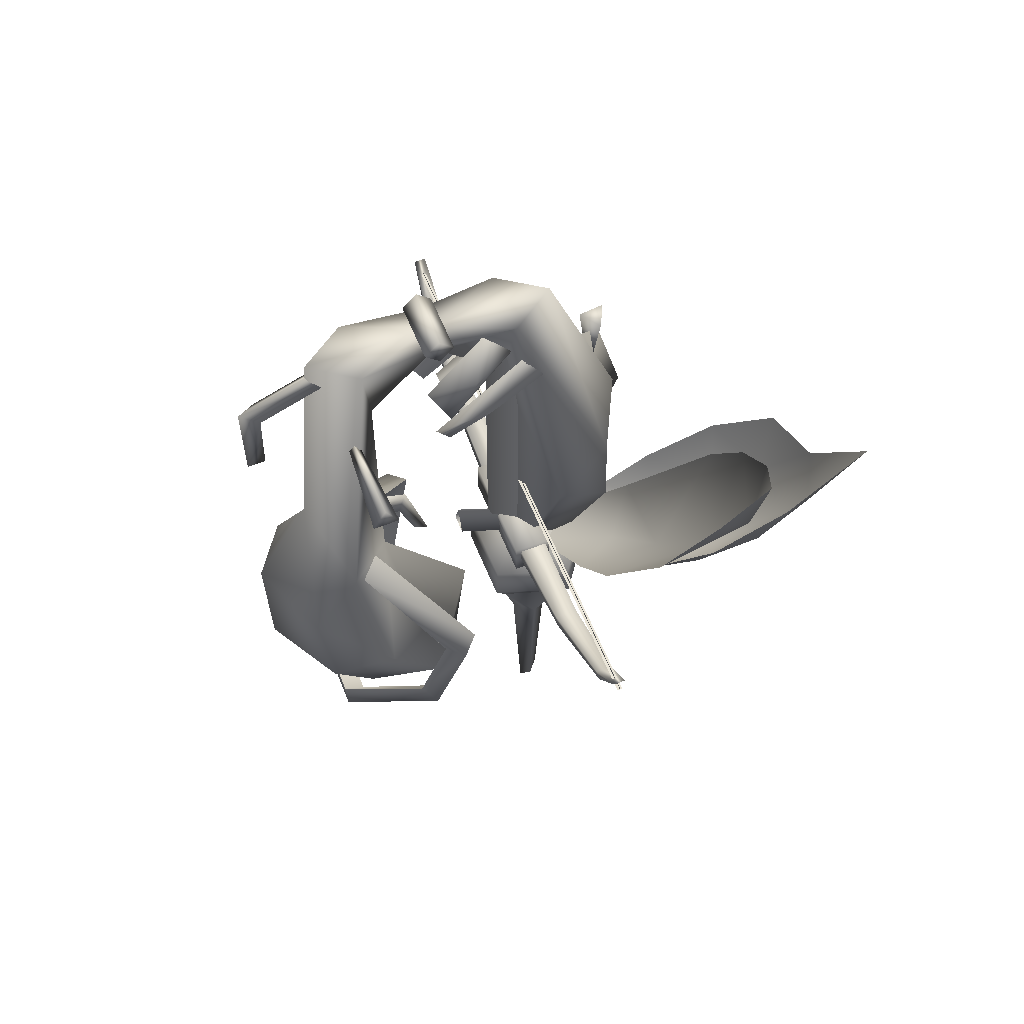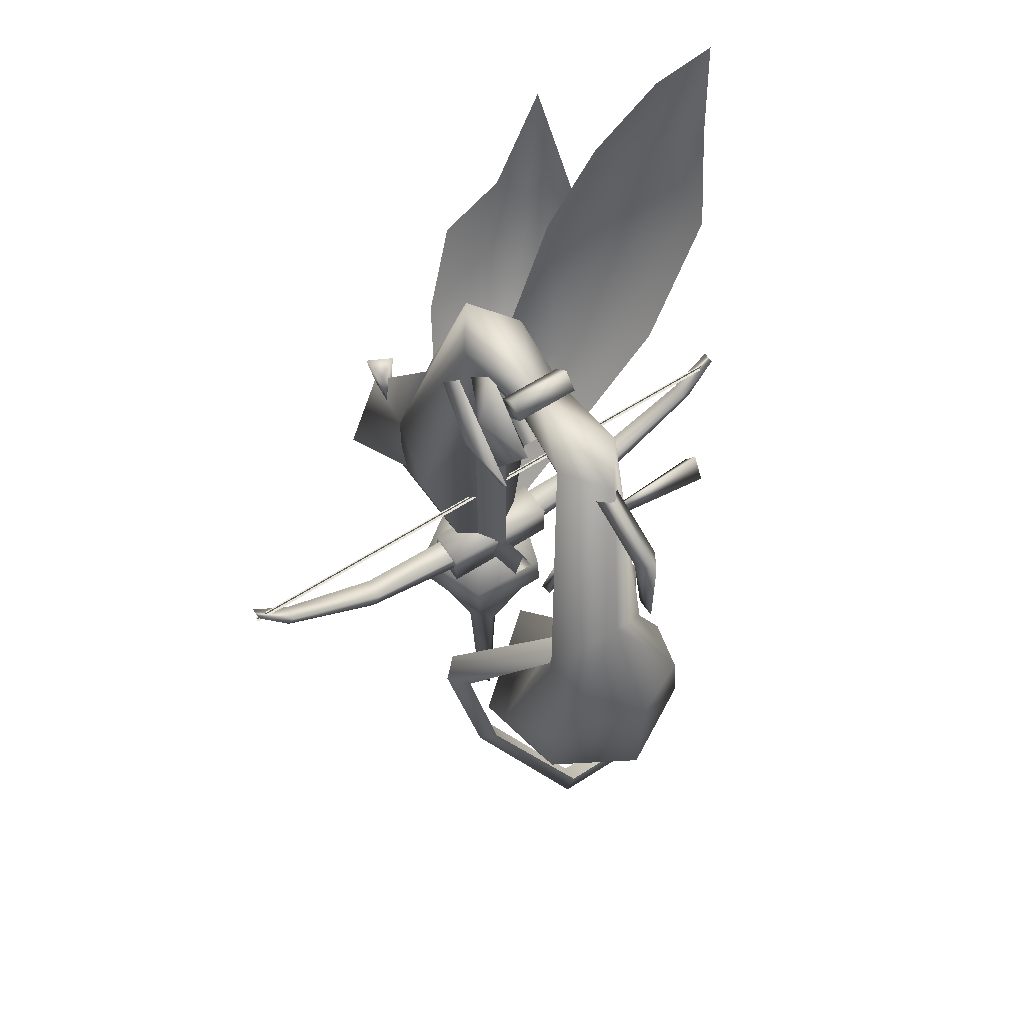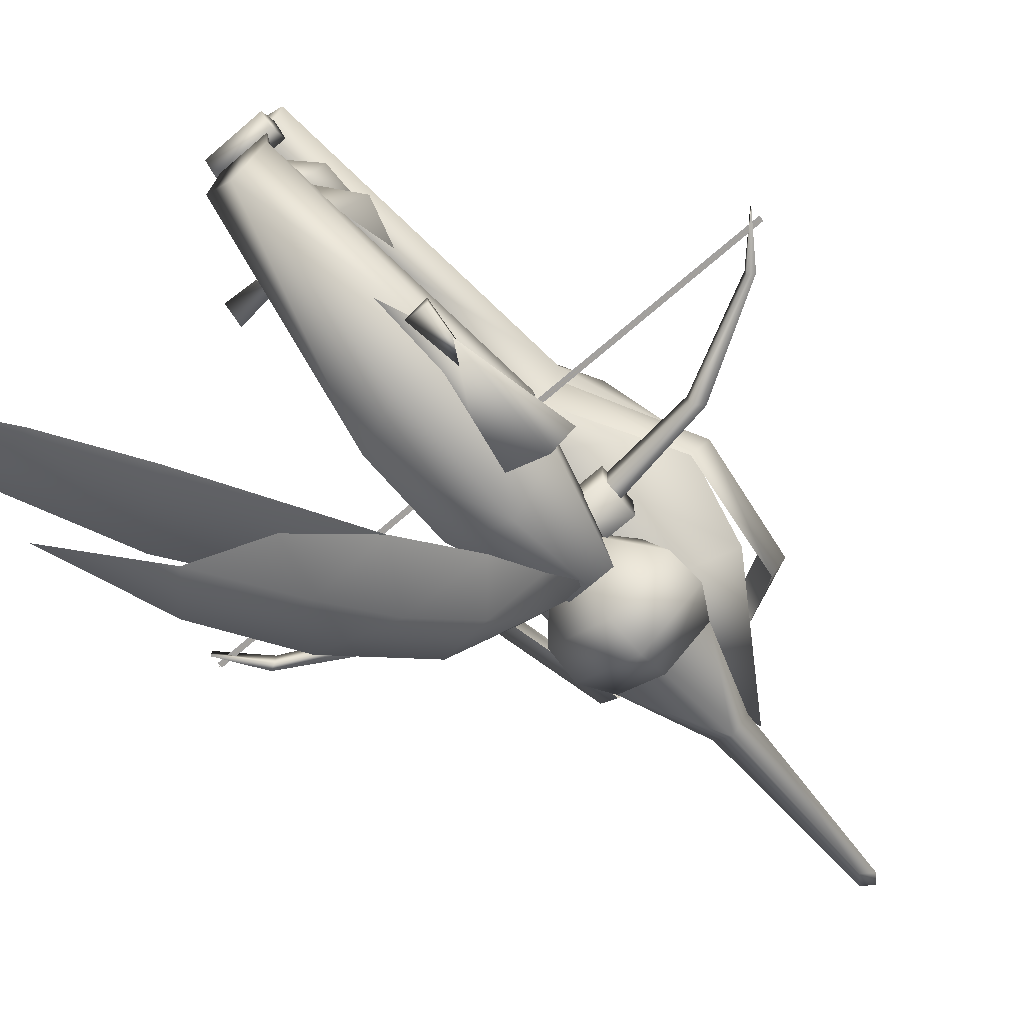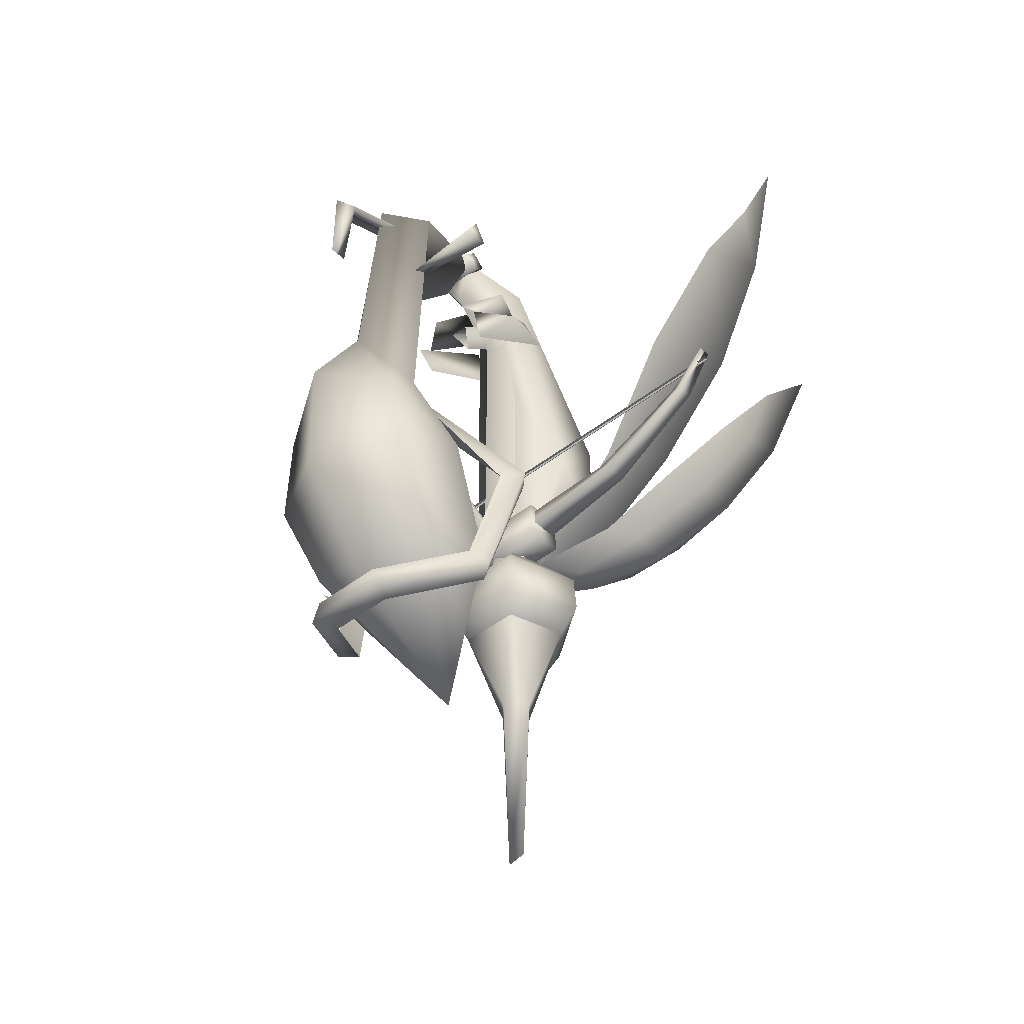
<metadata>
{"format":"obj","ext":"obj","renderer":"f3d","projection":"perspective","resolution":1024,"background":"white","views":[{"elev":59.1,"azim":-111.8,"up":"+Z"},{"elev":60.4,"azim":146.6,"up":"+Z"},{"elev":-71.9,"azim":40.7,"up":"+Y"},{"elev":-44.6,"azim":-137.8,"up":"+Z"}]}
</metadata>
<code>
g mesh00
v 0 -35.62 3.899
v -5.131 -46.4 10.88
v -3.776 -33.91 10.88
v -3.776 -33.91 10.88
v 0 -33.9 10.88
v 0 -35.62 3.899
v 3.776 -33.91 10.88
v 5.131 -46.4 10.88
v -3.776 -33.91 10.88
v -5.131 -46.4 10.88
v 0 -33.9 10.88
v -5.131 -46.4 10.88
v 0 -53.73 10.88
v 0 -33.9 10.88
v 5.131 -46.4 10.88
v 3.776 -33.91 10.88
f 1 2 3
f 4 5 6
f 6 5 7
f 6 7 8
f 9 10 11
f 12 13 14
f 14 13 15
f 14 15 16
v -23.99 -46.08 -48.53
v -23.99 -49.7 -48.53
v -3.34 -50.29 -50.3
v 3.401 -50.29 -53.36
v 23.78 -49.7 -48.53
v 3.34 -50.29 -50.3
v -45.93 -47.89 -35.94
v -45.93 -47.89 -36.78
v 0.1362 -47.89 -35.94
v 0.1362 -47.89 -36.78
v 0.1362 -48.31 -36.36
v -45.93 -48.31 -36.36
v 0.1362 -47.47 -36.36
v -45.93 -47.47 -36.36
v 0.1362 -47.47 -36.36
v 45.72 -47.47 -36.36
v 0.1362 -48.31 -36.36
v 45.72 -48.31 -36.36
v -3.401 -50.29 -53.36
v -25.28 -49.7 -49.97
v -3.401 -45.49 -53.36
v -3.34 -45.49 -50.3
v -23.99 -46.08 -48.53
v 45.72 -47.89 -36.78
v 45.72 -47.89 -35.94
v 0.1362 -47.89 -36.78
v 0.1362 -47.89 -35.94
v -3.34 -50.29 -50.3
v -25.28 -49.7 -49.97
v -23.99 -49.7 -48.53
v -40.89 -49.19 -41.08
v -39.77 -49.19 -40.49
v -39.77 -49.19 -40.49
v -39.77 -46.59 -40.49
v -45.62 -46.9 -34.43
v 39.77 -46.59 -40.49
v 45.62 -46.9 -34.43
v 40.89 -46.59 -41.08
v 40.89 -49.19 -41.08
v 45.62 -48.88 -34.43
v 39.77 -49.19 -40.49
v 23.78 -49.7 -48.53
v 25.28 -49.7 -50.17
v 25.28 -46.08 -50.17
v 3.34 -45.49 -50.3
v 3.34 -50.29 -50.3
v 23.78 -46.08 -48.53
v -45.62 -48.88 -34.43
v -40.89 -46.59 -41.08
v -25.28 -46.08 -49.97
v 3.401 -50.29 -53.36
v 3.401 -45.49 -53.36
v 25.28 -46.08 -50.17
v 3.34 -45.49 -50.3
v 23.78 -46.08 -48.53
v -3.34 -45.49 -50.3
v -23.99 -46.08 -48.53
v -39.77 -46.59 -40.49
v 3.34 -50.29 -50.3
v 23.78 -49.7 -48.53
v 39.77 -49.19 -40.49
v 39.77 -46.59 -40.49
f 17 18 19
f 20 21 22
f 23 24 25
f 25 24 26
f 27 28 29
f 29 28 30
f 31 32 33
f 33 32 34
f 35 36 37
f 19 38 39
f 40 41 42
f 42 41 43
f 35 44 45
f 45 44 46
f 45 46 47
f 47 46 48
f 18 17 49
f 49 17 50
f 49 50 51
f 52 53 54
f 55 56 57
f 57 58 55
f 55 58 59
f 55 59 60
f 61 62 63
f 48 64 47
f 47 64 65
f 47 65 36
f 36 65 66
f 36 66 37
f 58 67 59
f 59 67 68
f 59 68 69
f 69 68 70
f 69 70 71
f 72 37 73
f 73 37 66
f 73 66 74
f 74 66 65
f 74 65 51
f 51 65 64
f 51 64 49
f 75 76 63
f 63 76 77
f 63 77 78
f 78 77 56
f 78 56 53
f 53 56 55
f 53 55 54
f 54 55 60
f 54 60 52
f 52 60 71
v 1.596 -43.33 2.664
v -1.596 -35.31 -4.298
v -1.596 -43.33 2.664
v 10.05 -67.07 -19.3
v -0.5366 -59.41 -37.24
v 10.34 -71.8 -36.86
v 0 -44.69 -48.95
v -9.221 -44.69 -55.22
v -9.221 -44.69 -48.95
v 0.006408 -50.88 -55.22
v 9.221 -44.69 -55.22
v 9.221 -50.88 -55.22
v 0 -49.1 -78.01
v 0 -49.1 -71.72
v 1.732 -50.96 -71.72
v -1.596 -49.04 -56.14
v 1.596 -37.52 -49.78
v 1.596 -49.04 -56.14
v 3.149 -41.5 8.54
v 7.544 -38.84 3.305
v 2.962 -32.27 -2.251
v 0 -45.56 -6.189
v -5.131 -46.4 10.88
v 0 -35.62 3.899
v 5.131 -46.4 10.88
v 6.855 -66.13 -14.1
v 10.73 -68.07 -14.08
v 10.33 -63.75 -14.1
v 10.34 -71.8 -36.86
v -0.5366 -59.41 -37.24
v 14.35 -69.06 -36.86
v 6.731 -54.43 -37.24
v 0 -64.59 -42.3
v -9.467 -60.66 -24.56
v -9.149 -61.27 -39.48
v 0 -49.04 -51.14
v 1.596 -49.04 -56.14
v 0 -37.52 -44.78
v 1.596 -37.52 -49.78
v 1.596 -35.31 -4.298
v 0 -45.88 -0.2706
v 0 -37.87 -7.236
v 0 -45.88 -0.2706
v -1.596 -43.33 2.664
v 0 -37.87 -7.236
v -1.596 -35.31 -4.298
v 1.615 -54.75 -6.478
v 0.006408 -50.88 -55.22
v 9.221 -50.88 -55.22
v 0 -50.88 -48.95
v 9.221 -50.88 -48.95
v 0 -44.69 -48.95
v 9.221 -44.69 -48.95
v -5.597 -51.56 -49.28
v -5.597 -51.56 0.2172
v 0 -43.04 -49.28
v 0 -43.04 0.2172
v 5.597 -51.56 -49.28
v 5.597 -51.56 0.2172
v 9.221 -50.88 -48.95
v 9.221 -50.88 -55.22
v 9.221 -44.69 -48.95
v 9.221 -44.69 -55.22
v 0 -44.69 -55.22
v 9.221 -44.69 -48.95
v 9.221 -44.69 -55.22
v -9.221 -44.69 -48.95
v -9.221 -44.69 -55.22
v -9.221 -50.88 -48.95
v -9.211 -50.88 -55.22
v 0 -44.69 -55.22
v -9.211 -50.88 -55.22
v -9.221 -44.69 -55.22
v -9.221 -44.69 -48.95
v -9.221 -50.88 -48.95
v -9.211 -50.88 -55.22
v -1.733 -50.96 -71.72
v 14.35 -69.06 -36.86
v 6.731 -54.43 -37.24
v 1.615 -54.75 -6.478
v 10.73 -68.07 -14.08
v 6.855 -66.13 -14.1
v 8.766 -65.19 -28.8
v 10.33 -63.75 -14.1
v -6.044 -34.62 -11.36
v -9.24 -40.14 -3.194
v -6.856 -32.06 -7.055
v -1.596 -37.52 -49.78
v 0 -49.04 -51.14
v 0 -37.52 -44.78
v 6.856 -32.06 -7.055
v 9.24 -40.14 -3.194
v 6.044 -34.62 -11.36
v 1.732 -50.96 -71.72
v 0 -52.82 -71.72
v 0 -49.1 -78.01
v -1.733 -50.96 -71.72
v -7.766 -53.48 -71.71
v -4.799 -44.35 -71.71
v 0 -44.35 -71.71
v 4.799 -44.35 -71.71
v 7.766 -53.48 -71.71
v 0 -59.13 -71.71
v 0 -61.64 -60.64
v 0 -50.96 -49.48
v -10.16 -54.26 -60.64
v -6.278 -42.32 -60.64
v 4.399 -45.73 4.288
v 6.696 -34.78 -5.224
v 6.044 -34.62 -11.36
v 6.834 -50.19 -0.9686
v 5.865 -46.87 3.28
v 6.834 -50.19 -0.9686
v -6.533 -41.97 -66.72
v -4.799 -44.35 -71.71
v -10.57 -54.39 -66.72
v -7.766 -53.48 -71.71
v 0 -62.08 -66.72
v 0 -59.13 -71.71
v 10.57 -54.39 -66.72
v 7.766 -53.48 -71.71
v 6.533 -41.97 -66.72
v 4.799 -44.35 -71.71
v 0 -44.35 -71.71
v -7.544 -38.84 3.305
v -4.399 -45.73 4.288
v -3.151 -41.5 8.54
v -2.964 -32.27 -2.251
v -6.696 -34.78 -5.224
v -6.834 -50.19 -0.9686
v -5.865 -46.87 3.28
v -6.834 -50.19 -0.9686
v -6.044 -34.62 -11.36
v 9.149 -61.27 -39.48
v 0 -52.06 -69.34
v -10.36 -52.3 -33.65
v 0 -45.55 -69.34
v 10.36 -52.3 -33.65
v 9.467 -60.66 -24.56
v 0 -53.73 10.88
v 0 -65.55 -20.09
v 10.16 -54.26 -60.64
v 6.278 -42.32 -60.64
f 79 80 81
f 82 83 84
f 85 86 87
f 88 89 90
f 91 92 93
f 94 95 96
f 97 98 99
f 100 101 102
f 102 103 100
f 104 105 106
f 107 108 109
f 109 108 110
f 111 112 113
f 114 115 116
f 116 115 117
f 80 79 118
f 118 79 119
f 118 119 120
f 121 122 123
f 123 122 124
f 83 82 125
f 126 127 128
f 128 127 129
f 128 129 130
f 130 129 131
f 132 133 134
f 134 133 135
f 134 135 136
f 136 135 137
f 138 139 140
f 140 139 141
f 86 85 142
f 142 85 143
f 142 143 144
f 145 146 147
f 147 146 148
f 89 88 149
f 149 88 150
f 149 150 151
f 130 152 128
f 128 152 153
f 128 153 126
f 126 153 154
f 92 91 155
f 84 156 82
f 82 156 157
f 82 157 158
f 159 160 161
f 161 160 162
f 161 162 159
f 163 164 165
f 95 94 166
f 166 94 167
f 166 167 168
f 169 170 171
f 172 173 174
f 174 173 175
f 176 177 178
f 179 180 178
f 178 180 181
f 178 181 176
f 182 183 184
f 184 183 185
f 98 97 186
f 186 97 99
f 186 99 187
f 187 99 98
f 187 98 186
f 188 189 169
f 169 189 190
f 169 190 170
f 170 190 191
f 170 191 171
f 192 193 194
f 194 193 195
f 194 195 196
f 196 195 197
f 196 197 198
f 198 197 199
f 198 199 200
f 200 199 201
f 200 201 202
f 203 204 205
f 205 204 206
f 205 206 203
f 203 206 207
f 203 207 204
f 204 207 206
f 163 208 164
f 164 208 209
f 164 209 165
f 165 209 210
f 165 210 211
f 212 111 213
f 213 111 113
f 213 113 214
f 214 113 112
f 214 112 101
f 215 100 216
f 216 100 103
f 216 103 217
f 217 103 218
f 217 218 219
f 101 100 214
f 214 100 215
f 214 215 213
f 213 215 216
f 213 216 212
f 212 216 217
f 212 217 111
f 111 217 219
f 111 219 112
f 112 219 218
f 112 218 101
f 182 220 183
f 183 220 221
f 183 221 185
f 185 221 192
f 185 192 184
f 184 192 194
f 184 194 182
f 182 194 196
f 182 196 220
f 220 196 198
f 220 198 221
f 221 198 200
f 221 200 192
f 192 200 202
f 192 202 193
v -17.14 -28.27 -59.84
v -4.437 -20.73 -42.65
v -17.21 -33.73 -58.3
v 3.776 -33.89 10.88
v 0 -23.83 -6.189
v 5.131 -21.4 10.88
v -0.004806 -31.72 -46.88
v -1.588 -26.45 -35.94
v -0.01602 -29.38 -45.62
v -4.876 -33.9 13.21
v 4.876 -33.9 13.21
v 4.876 -31.57 10.88
v -4.876 -31.57 10.88
v 17.14 -28.27 -59.84
v 4.437 -20.73 -42.65
v 8.051 -17.44 -43.09
v -20.09 -30.94 -59.03
v -8.051 -17.44 -43.09
v -17.14 -28.27 -59.84
v -8.051 -17.44 -43.09
v 0 -10.65 -28.05
v 0.05126 -14.14 10.88
v 8.889 -15.86 -41.43
v 0 -2.967 3.889
v 0 -2.967 -10.38
v -1.833 -5.859 3.098
v 0 -23.83 -6.189
v -5.131 -21.4 10.88
v -8.889 -15.86 -41.43
v 0 -13.33 -79.24
v 10.96 -16.12 -74.04
v 0 -35.15 -94.08
v 13.36 -28.44 -74.4
v 0 -38.32 -66.71
v -3.776 -33.89 10.88
v 0 -32 3.419
v 0 -33.9 10.88
v -4.876 -33.9 13.21
v -4.876 -31.57 10.88
v -4.876 -36.23 10.88
v -4.876 -33.9 8.547
v 20.09 -30.94 -59.03
v 8.051 -17.44 -43.09
v 17.21 -33.73 -58.3
v 1.613 -26.51 -35.97
v -0.01602 -29.38 -45.62
v -17.21 -33.73 -58.3
v -4.437 -20.73 -42.65
v 4.437 -20.73 -42.65
v 17.21 -33.73 -58.3
v 8.051 -17.44 -43.09
v 3.776 -33.89 10.88
v 5.131 -21.4 10.88
v 0 -33.9 10.88
v 0.05126 -14.14 10.88
v -5.131 -21.4 10.88
v -3.776 -33.89 10.88
v 0.006408 -28.19 -33.97
v 1.613 -26.51 -35.97
v 2.052 -21.12 -34.57
v 0.006408 -28.19 -33.97
v -0.01602 -29.38 -45.62
v -19.34 -19.19 -4.256
v -19.34 -21.27 -7.924
v 4.961 -18.91 -5.883
v -19.34 -17.1 -7.924
v -19.34 -19.19 -4.256
v -19.34 -21.27 -7.924
v 0 -23.83 -47.04
v -16.13 -19.16 -58.92
v -13.36 -28.44 -74.4
v -12.91 -8.978 -63.01
v -10.96 -16.12 -74.04
v 4.876 -36.23 10.88
v -4.876 -36.23 10.88
v -4.876 -33.9 8.547
v 4.876 -31.57 10.88
v 4.876 -33.9 13.21
v 4.876 -33.9 8.547
v 4.876 -36.23 10.88
v 4.876 -33.9 8.547
v 0 -5.859 -10.38
v 1.833 -5.859 3.098
v 1.833 -18.82 8.18
v 1.833 -5.859 3.098
v 0 -18.82 10.12
v 0 -2.967 3.889
v -1.833 -18.82 8.18
v -1.833 -5.859 3.098
v 1.833 -18.82 8.18
v 1.833 -5.859 3.098
v -1.833 -5.859 3.098
v -1.833 -18.82 8.18
v 0 -2.967 3.889
v 0 -18.82 10.12
v 1.833 -5.859 3.098
v 0 -5.859 -10.38
v 0 -1.648 -43.74
v 10.95 -7.792 -48.83
v 16.13 -19.16 -58.92
v -0.00801 -20.95 -31.35
v -2.044 -21.11 -34.56
v 2.052 -21.12 -34.57
v -10.95 -7.792 -48.83
v 0 -2.086 -64.26
v 20.09 -30.94 -59.03
v 17.14 -28.27 -59.84
v 16.6 -26.39 -80.11
v 14.43 -24.18 -77.58
v 7.055 -11.9 -87.97
v 5.775 -11.9 -84.63
v -7.055 -11.9 -87.97
v -5.775 -11.9 -84.63
v -16.6 -26.39 -80.11
v -14.43 -24.18 -77.58
v 17.21 -33.73 -58.3
v 14.43 -24.18 -77.58
v 13.74 -28.31 -80.45
v 5.775 -11.9 -84.63
v 5.056 -15.5 -87.97
v -5.775 -11.9 -84.63
v -5.056 -15.5 -87.97
v -14.43 -24.18 -77.58
v -13.74 -28.31 -80.45
v -17.14 -28.27 -59.84
v -17.21 -33.73 -58.3
v -13.74 -28.31 -80.45
v -5.056 -15.5 -87.97
v 5.056 -15.5 -87.97
v 13.74 -28.31 -80.45
v 12.91 -8.978 -63.01
f 222 223 224
f 225 226 227
f 228 229 230
f 231 232 233
f 233 234 231
f 235 236 237
f 238 239 240
f 223 222 241
f 242 243 244
f 245 246 247
f 248 249 250
f 251 252 253
f 253 252 254
f 253 254 255
f 249 226 256
f 256 226 257
f 226 225 257
f 257 225 258
f 257 258 256
f 259 260 261
f 261 260 262
f 263 264 265
f 266 267 229
f 239 268 269
f 270 271 272
f 273 274 275
f 274 276 275
f 275 276 277
f 275 277 278
f 279 280 281
f 229 228 279
f 282 228 266
f 266 228 283
f 284 285 286
f 286 285 287
f 286 287 288
f 288 287 289
f 290 291 292
f 292 291 293
f 292 293 294
f 232 231 295
f 295 231 296
f 295 296 297
f 298 299 300
f 300 299 301
f 234 233 297
f 297 233 302
f 297 302 295
f 247 303 304
f 305 306 307
f 307 306 308
f 309 310 311
f 311 310 312
f 313 314 315
f 315 314 316
f 245 317 246
f 246 317 318
f 246 318 247
f 319 242 320
f 320 242 244
f 320 244 321
f 321 244 290
f 281 322 279
f 279 322 323
f 279 323 229
f 229 323 324
f 229 324 266
f 243 227 244
f 244 227 248
f 244 248 290
f 290 248 250
f 290 250 291
f 291 250 325
f 291 325 293
f 293 325 326
f 293 326 294
f 272 327 328
f 328 327 329
f 328 329 330
f 330 329 331
f 330 331 332
f 332 331 333
f 332 333 334
f 334 333 335
f 334 335 336
f 336 335 238
f 336 238 240
f 236 235 337
f 337 235 338
f 337 338 339
f 339 338 340
f 339 340 341
f 341 340 342
f 341 342 343
f 343 342 344
f 343 344 345
f 345 344 346
f 345 346 347
f 239 238 268
f 268 238 335
f 268 335 348
f 348 335 333
f 348 333 349
f 349 333 331
f 349 331 350
f 350 331 329
f 350 329 351
f 351 329 327
f 351 327 271
f 249 243 250
f 250 243 242
f 250 242 325
f 325 242 319
f 325 319 326
f 326 319 320
f 326 320 352
f 352 320 321
f 352 321 254
f 254 321 290
f 254 290 255
f 255 290 292
f 255 292 253
f 253 292 294
f 253 294 251
f 251 294 326
f 251 326 252
f 252 326 352
f 252 352 254
v -1.458 -50.96 -114.6
v 0 -49.4 -116.7
v 0 -52.52 -112.5
v 1.458 -50.96 -114.6
v 0 -47.85 -85.76
v 0 -49.4 -116.7
v -2.901 -50.96 -85.76
v -1.458 -50.96 -114.6
v 0 -54.07 -85.76
v 0 -52.52 -112.5
v 2.901 -50.96 -85.76
v 1.458 -50.96 -114.6
v -7.766 -53.48 -71.71
v -4.799 -44.35 -71.71
v 4.799 -44.35 -71.71
v 7.766 -53.48 -71.71
v 0 -59.13 -71.71
f 353 354 355
f 355 354 356
f 357 358 359
f 359 358 360
f 359 360 361
f 361 360 362
f 361 362 363
f 363 362 364
f 363 364 357
f 357 364 358
f 361 365 359
f 359 365 366
f 359 366 357
f 357 366 367
f 357 367 363
f 363 367 368
f 363 368 361
f 361 368 369
f 361 369 365
v -37.17 -79.07 -13.88
v -32.83 -85.64 -20.81
v -37.97 -90.77 -1.663
v -6.316 -64.11 -53.5
v -17.1 -69.87 -48.93
v -8.466 -58.08 -55.18
v -1.559 -64.3 -49.9
v -3.308 -59.22 -55.85
v 0 -57.31 -56.13
v -5.083 -50.96 -56.13
v -34.21 -76.62 -25.01
v -26.13 -78.95 -35.76
v -27.84 -70.23 -38.35
v -17.56 -63 -49.35
v -32.95 -69.66 -27.25
v -25.86 -62.6 -39.12
v -15.45 -57.52 -49.5
v -5.083 -50.96 -56.13
v -14.12 -60.57 -46.33
v -21 -51.51 -39.49
v -24.48 -63.62 -34.02
v -33.73 -50.16 -20.72
v -36.65 -66.1 -15.71
v -45.03 -53.2 -1.378
v -46.04 -66.48 4.701
v -48.97 -59.9 11.94
v -52.49 -64.76 25.23
v -9.517 -70.84 -48.22
v -14.99 -78.45 -39.37
v -20.07 -84.08 -29.36
v -27.77 -87.91 -15.46
v 0 -57.31 -56.13
v -9.089 -65.11 -39.65
v -26.45 -70.36 -7.389
v -35.35 -70.27 6.175
v -45.18 -68.31 18.01
v -3.752 -71.41 -41.63
v -9.014 -80.54 -29.77
v -16.86 -87 -19.97
f 370 371 372
f 373 374 375
f 376 377 378
f 378 377 379
f 371 380 381
f 381 380 382
f 381 382 374
f 374 382 383
f 374 383 375
f 371 370 380
f 380 370 384
f 380 384 382
f 382 384 385
f 382 385 383
f 383 385 386
f 383 386 375
f 387 388 389
f 389 388 390
f 389 390 391
f 391 390 392
f 391 392 393
f 393 392 394
f 393 394 395
f 395 394 396
f 373 397 374
f 374 397 398
f 374 398 381
f 381 398 399
f 381 399 371
f 371 399 400
f 371 400 372
f 387 401 388
f 388 401 402
f 388 402 390
f 390 402 403
f 390 403 392
f 392 403 404
f 392 404 394
f 394 404 405
f 394 405 396
f 386 379 375
f 375 379 377
f 375 377 373
f 373 377 376
f 373 376 397
f 397 376 406
f 397 406 398
f 398 406 407
f 398 407 399
f 399 407 408
f 399 408 400
g mesh01

</code>
